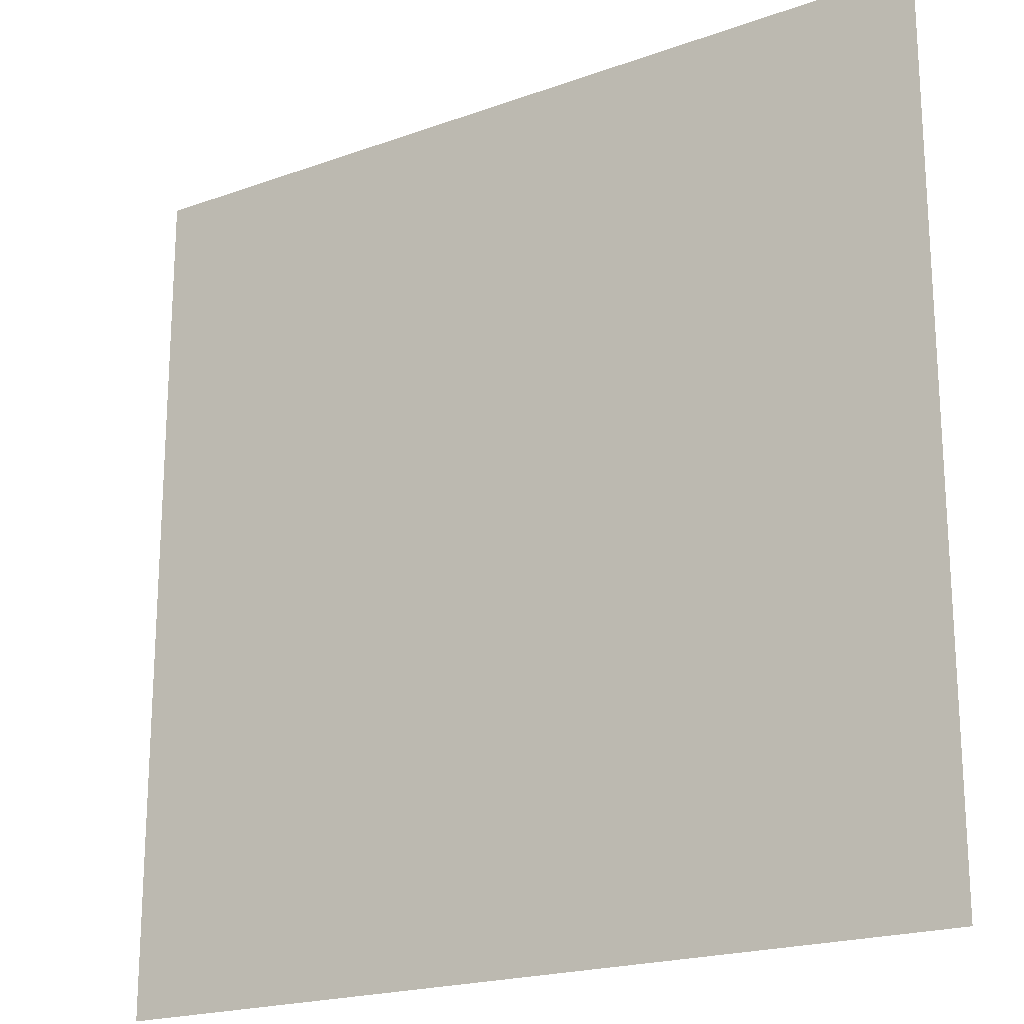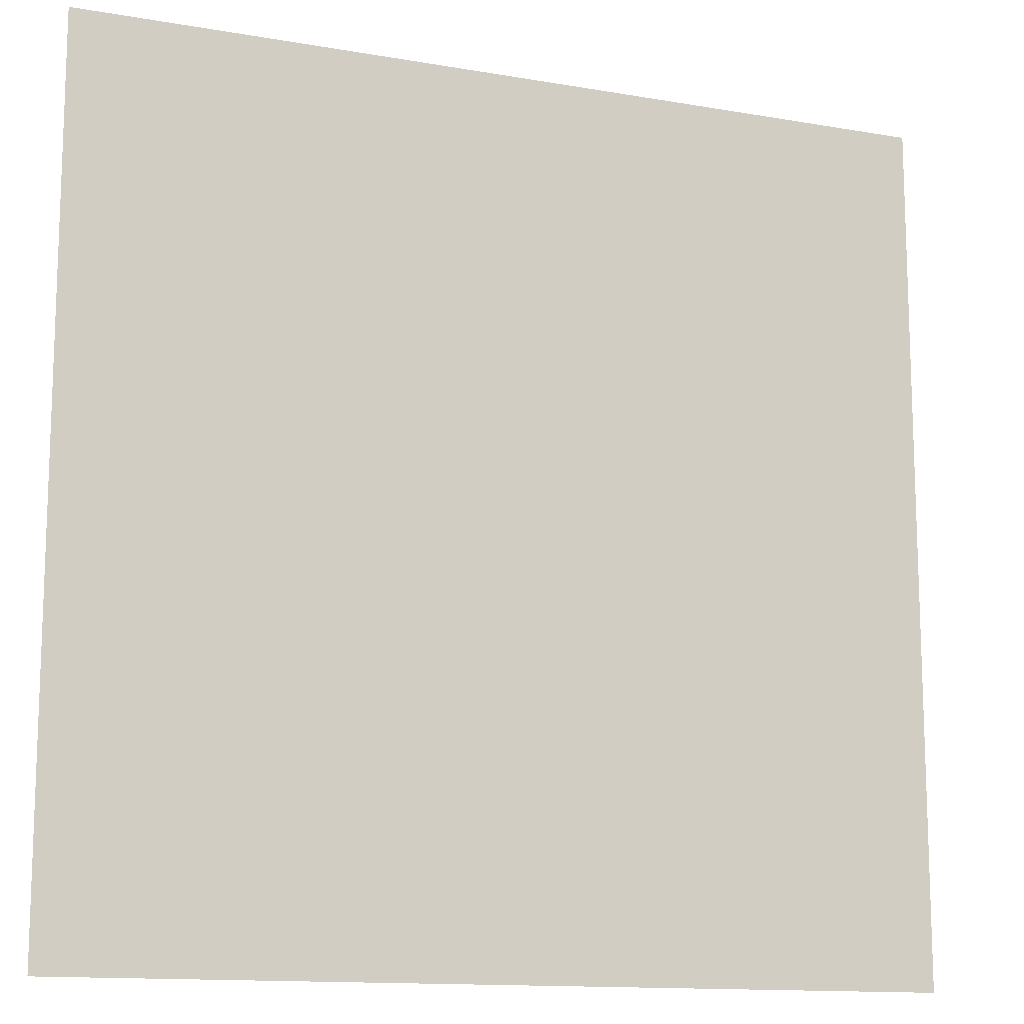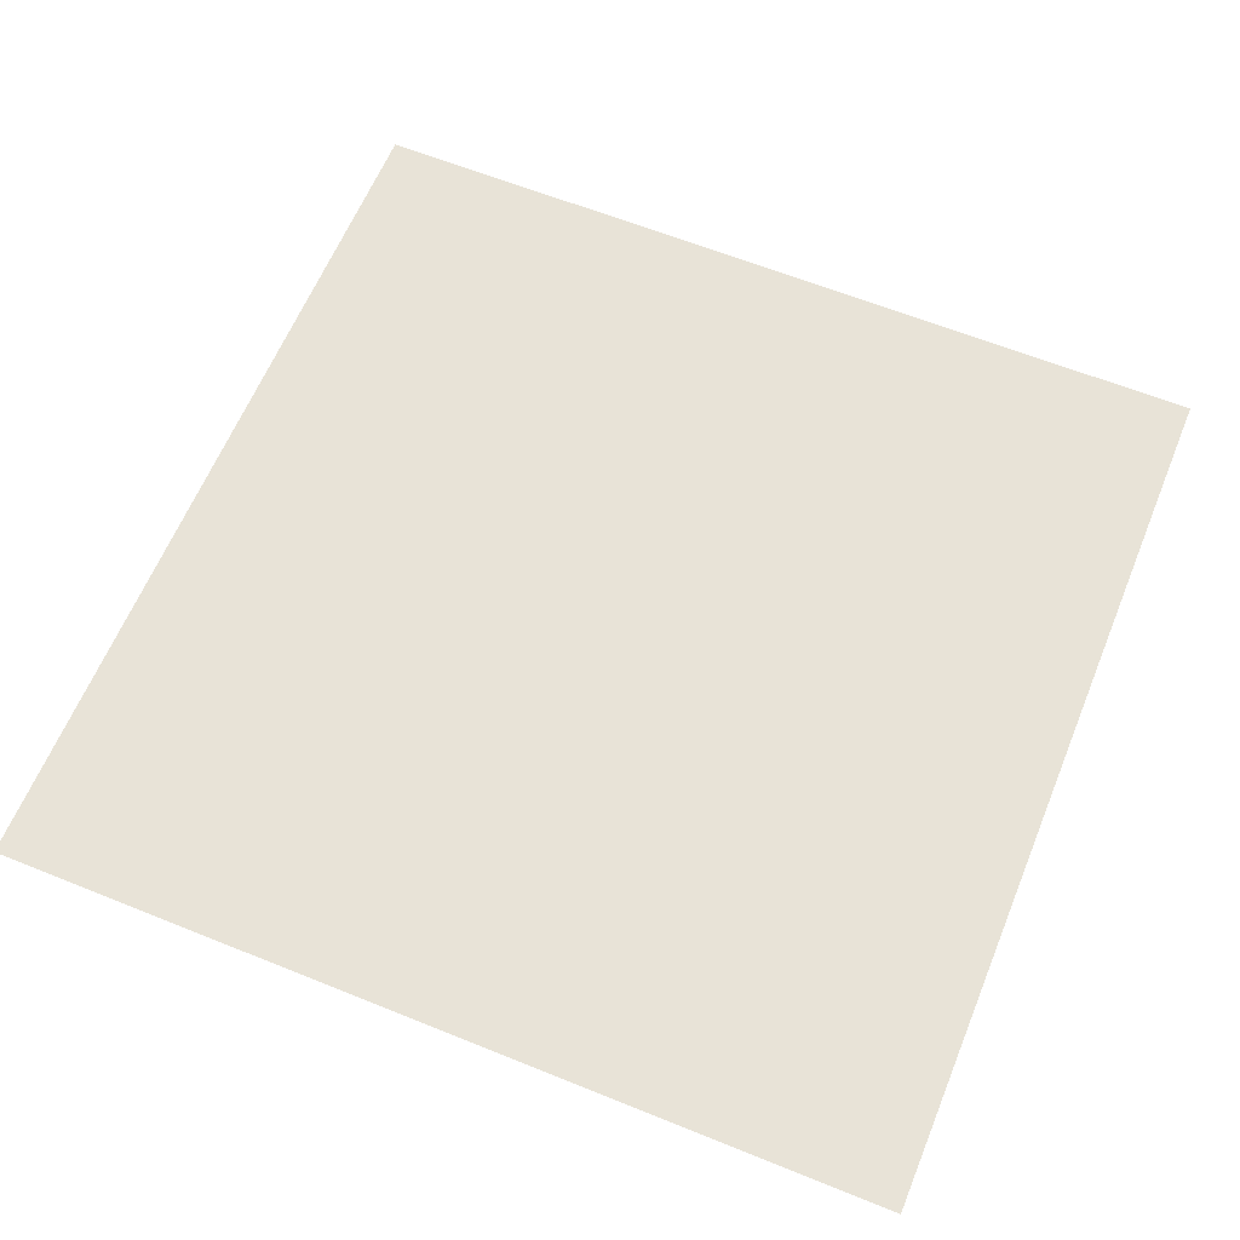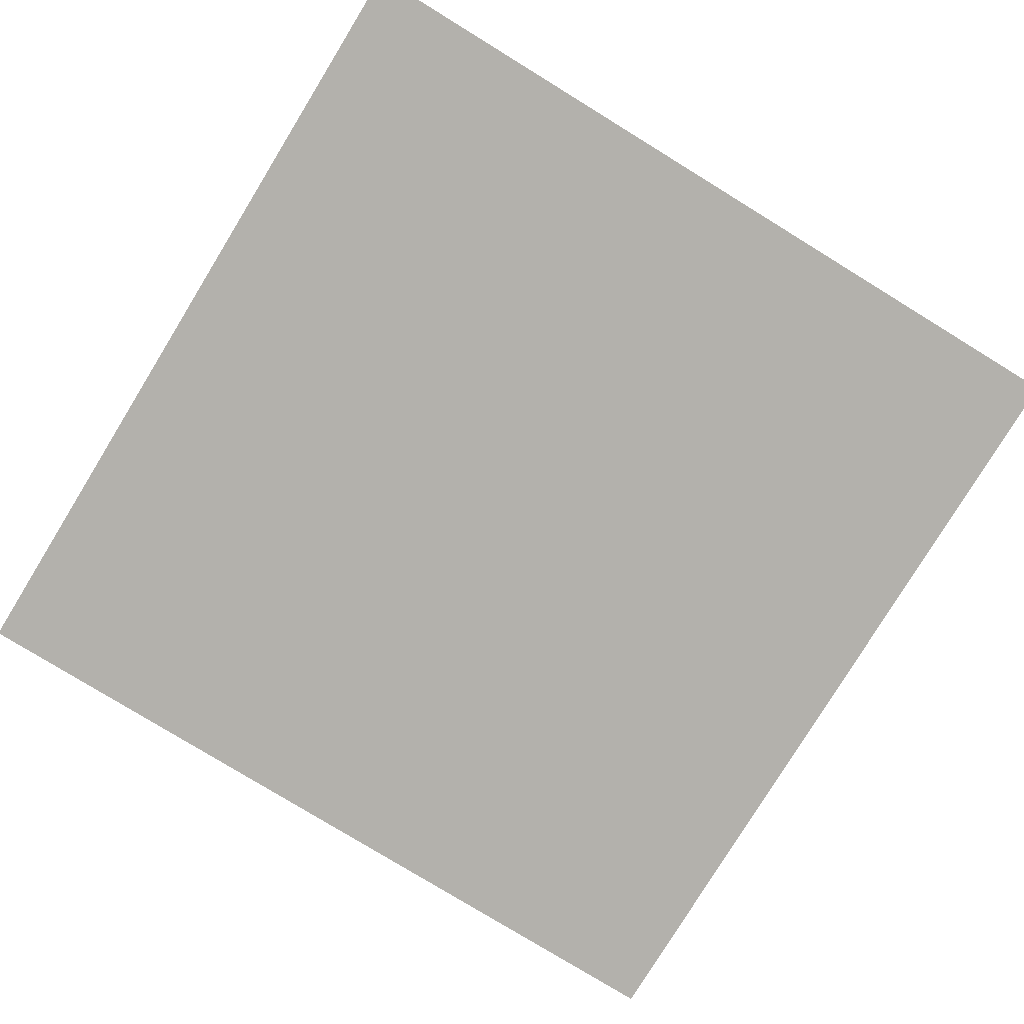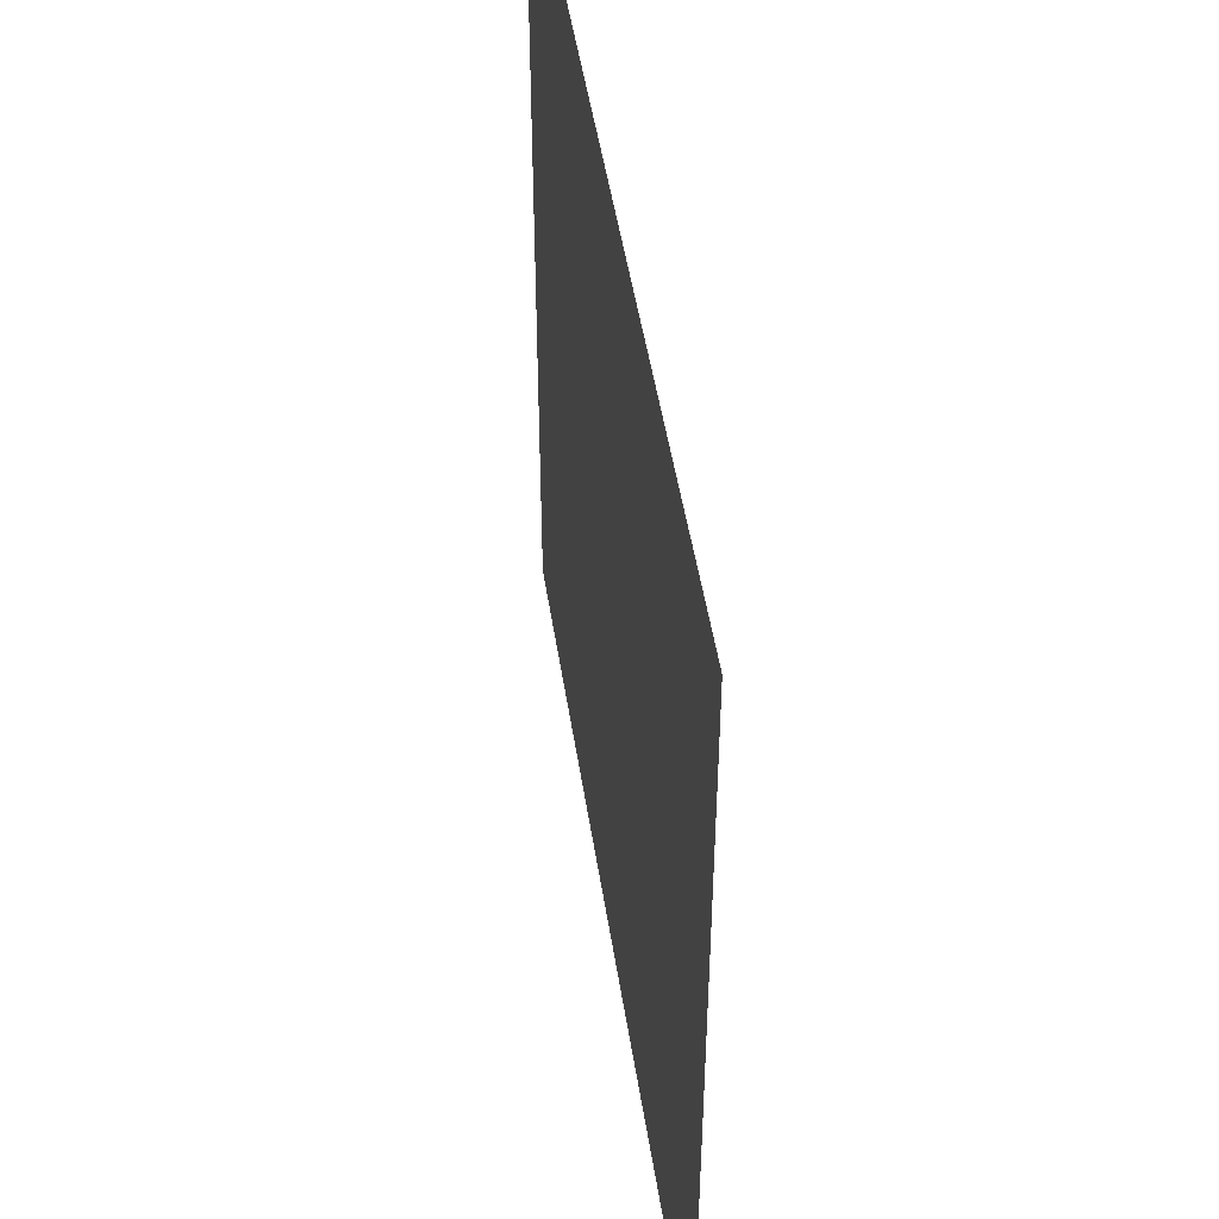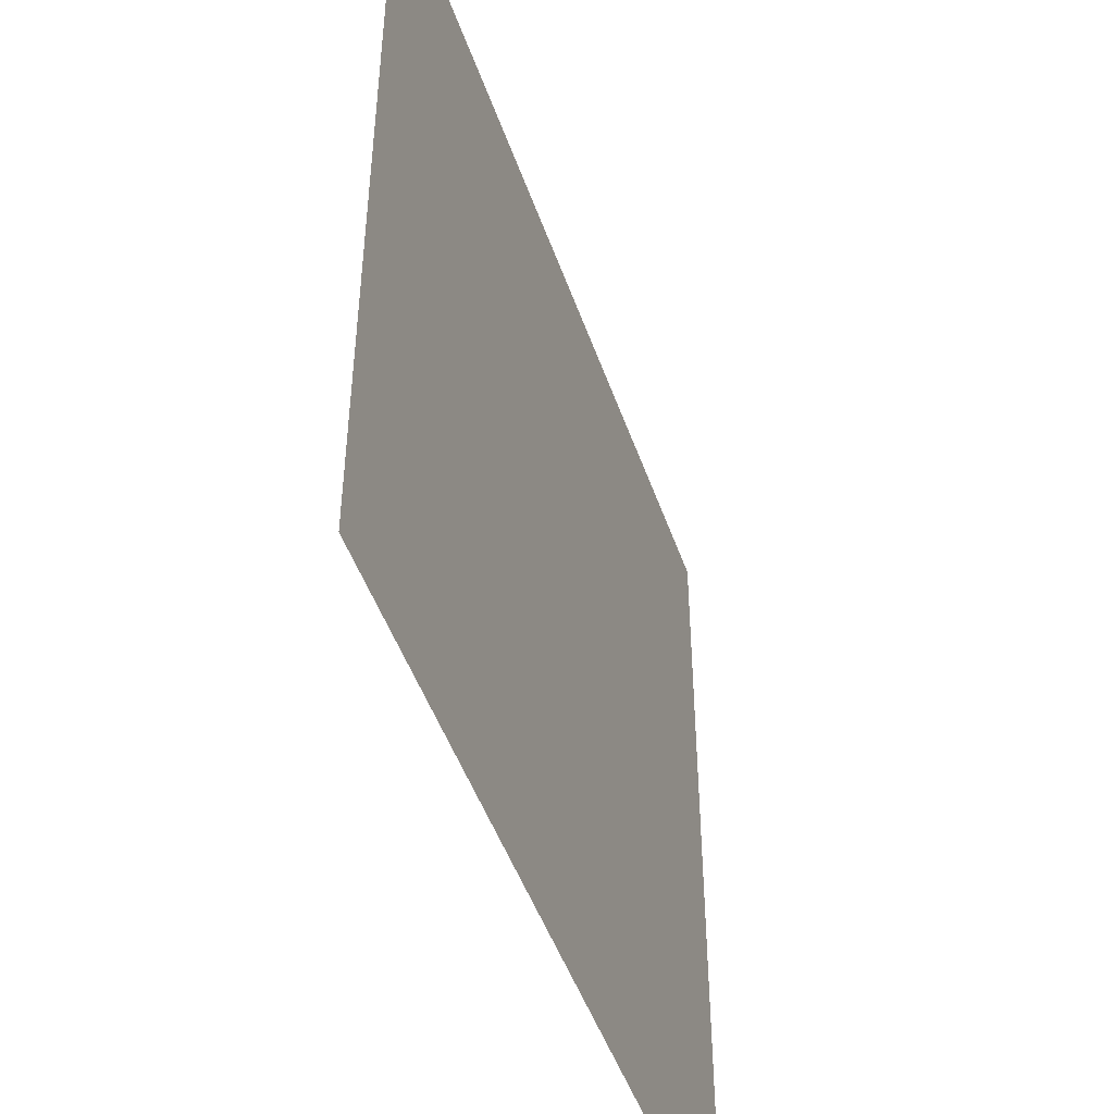
<metadata>
{"format":"obj","ext":"obj","renderer":"f3d","projection":"perspective","resolution":1024,"background":"white","views":[{"elev":-20.1,"azim":33.6,"up":"+Y"},{"elev":-13.1,"azim":-21.8,"up":"+Y"},{"elev":62.3,"azim":112.3,"up":"+Z"},{"elev":-79.1,"azim":-121.5,"up":"+Z"},{"elev":48.9,"azim":81.3,"up":"+Y"},{"elev":-48.1,"azim":108.8,"up":"+Y"}]}
</metadata>
<code>
o P4_Plane.004
v -8 -8 -0.33
v 8 -8 -0.33
v -8 8 -0.33
v 8 8 -0.33
f 2 3 1
f 2 4 3

</code>
